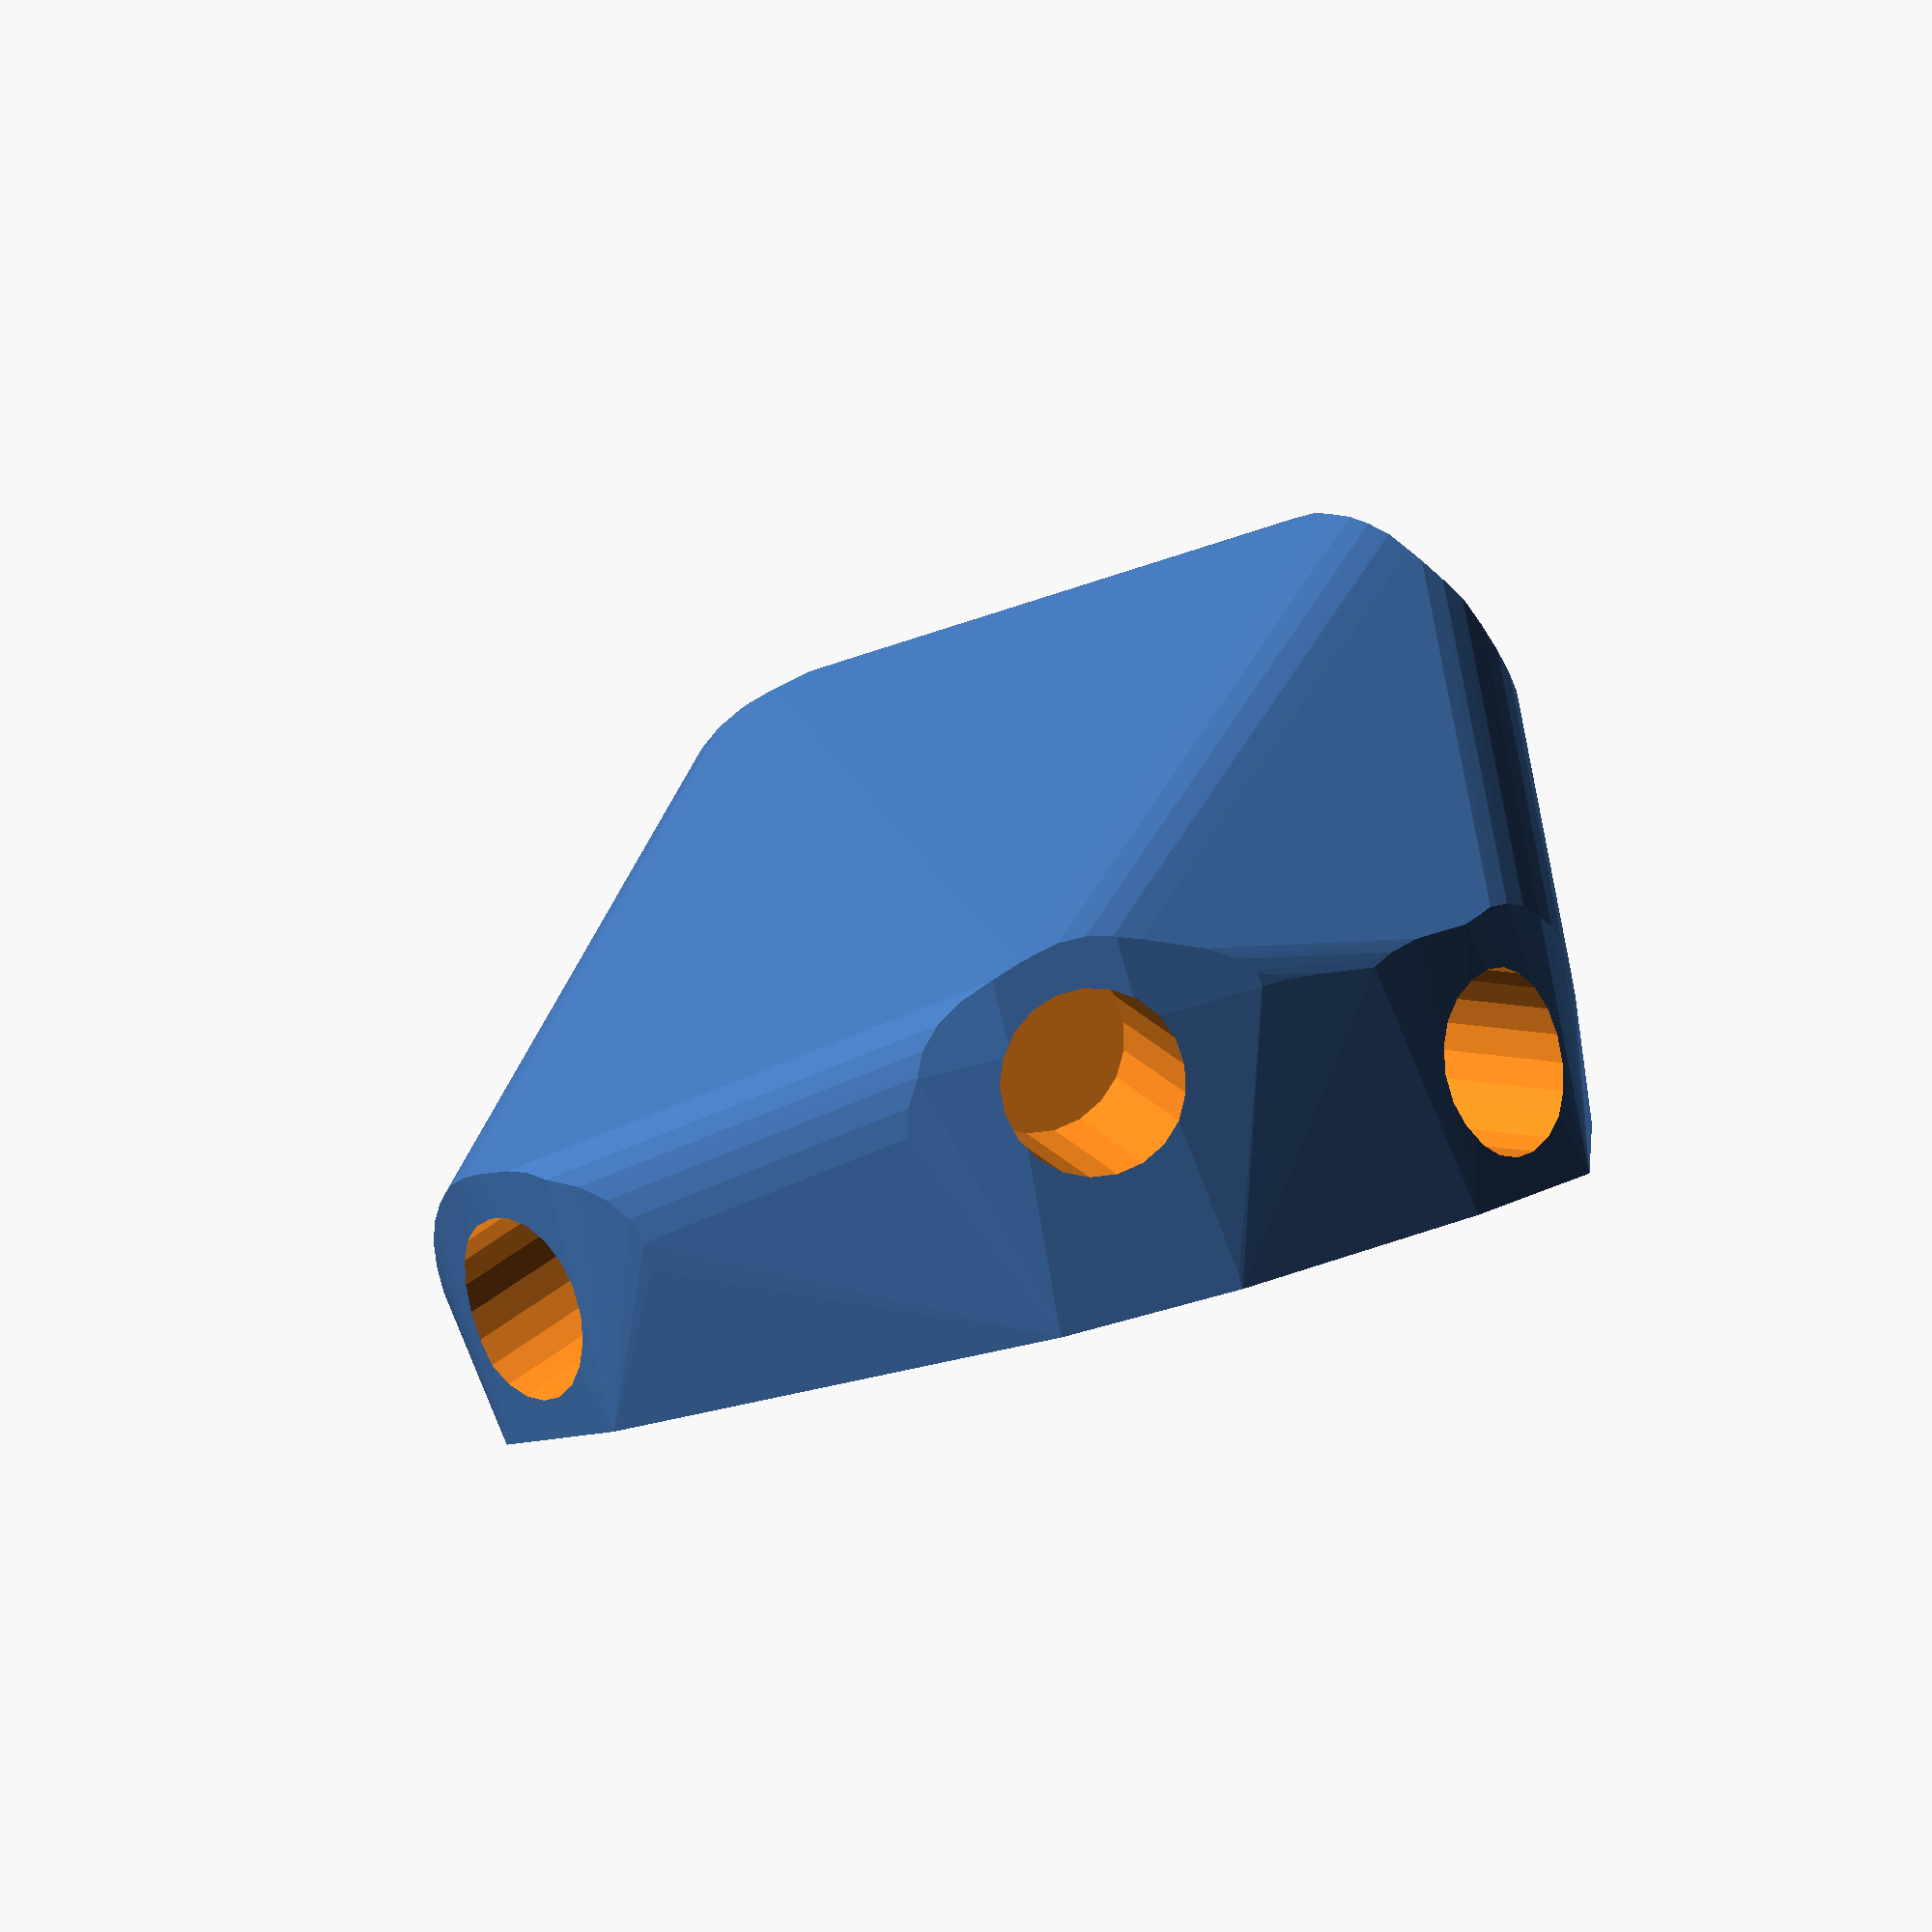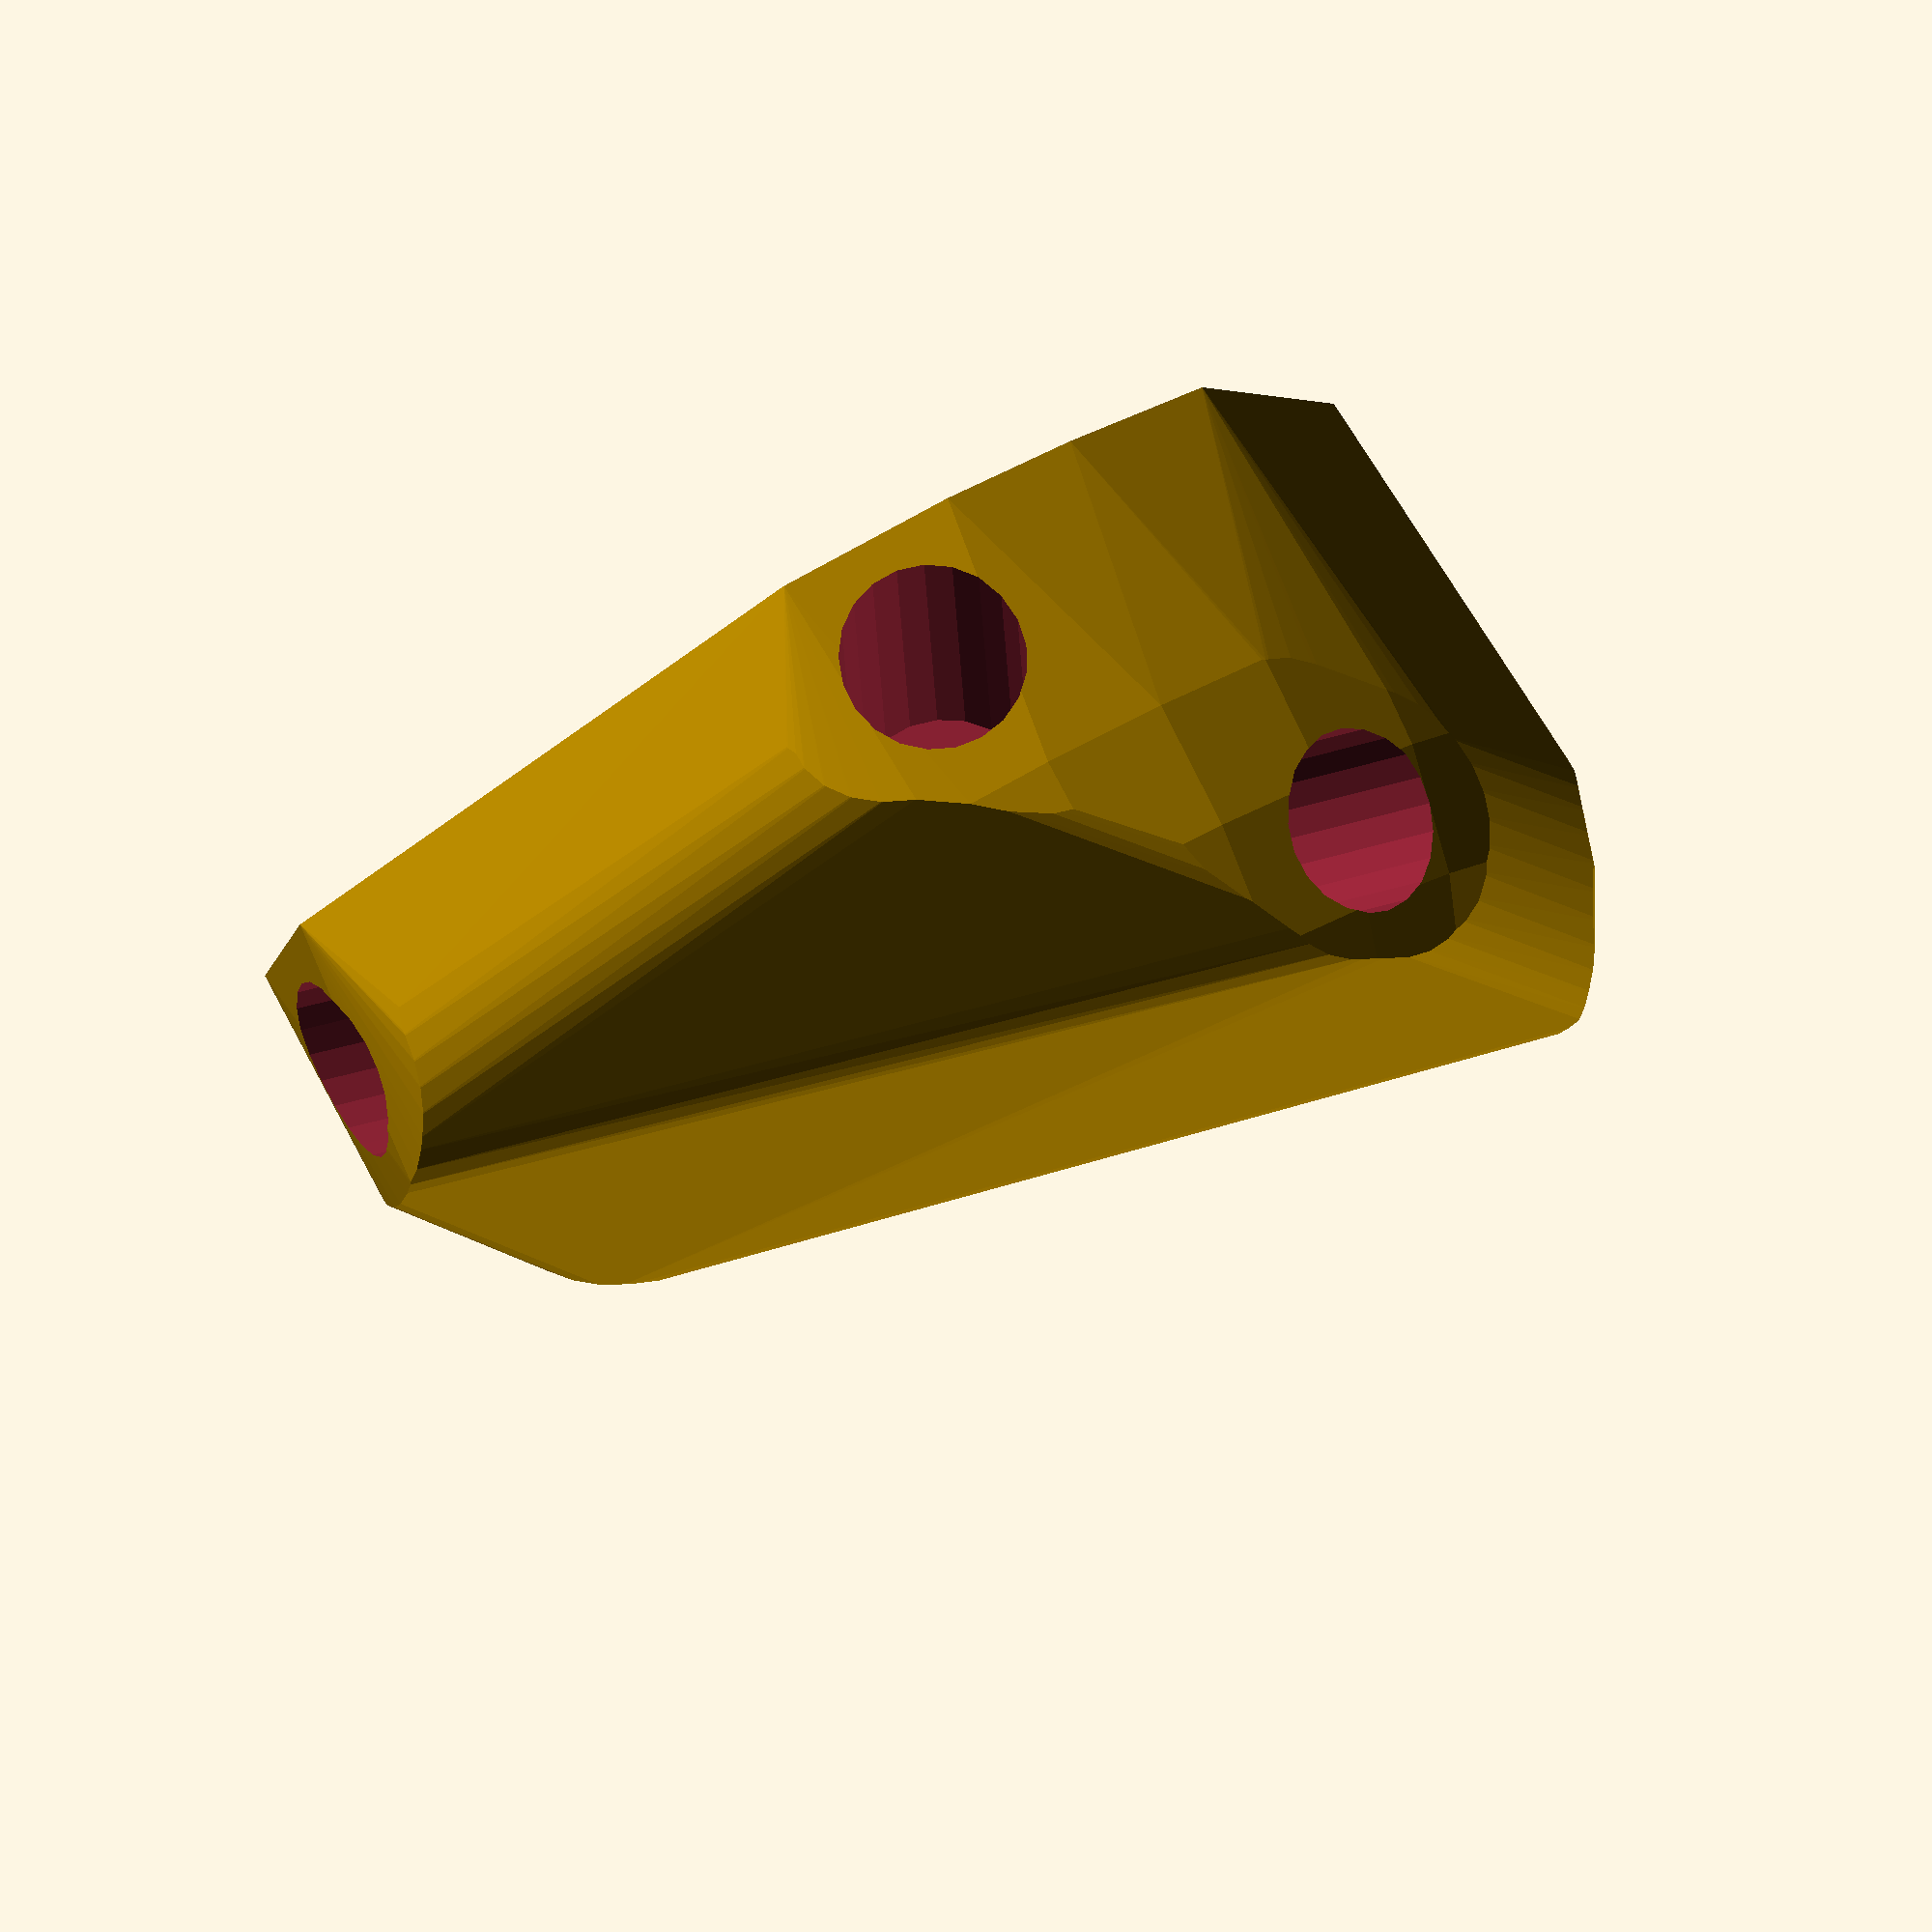
<openscad>


difference() {
	difference() {
		hull() {
			union() {
				union() {
					rotate(a = 44.7886434991, v = [0, 0, 1]) {
						translate(v = [0, -6.6000000000, 0]) {
							cube(size = [43.0855385085, 13.2000000000, 1]);
						}
					}
					rotate(a = -137.4284145433, v = [0, 0, 1]) {
						translate(v = [0, -6.6000000000, 0]) {
							cube(size = [44.8787159826, 13.2000000000, 1]);
						}
					}
					rotate(a = -25.5551377076, v = [0, 0, 1]) {
						translate(v = [0, -6.6000000000, 0]) {
							cube(size = [41.5129387036, 13.2000000000, 1]);
						}
					}
					rotate(a = -94.1777278702, v = [0, 0, 1]) {
						translate(v = [0, -6.6000000000, 0]) {
							cube(size = [43.7878214328, 13.2000000000, 1]);
						}
					}
					rotate(a = 76.1941204399, v = [0, 0, 1]) {
						translate(v = [0, -6.6000000000, 0]) {
							cube(size = [43.7878237981, 13.2000000000, 1]);
						}
					}
					rotate(a = 159.1977941195, v = [0, 0, 1]) {
						translate(v = [0, -6.6000000000, 0]) {
							cube(size = [43.7878219417, 13.2000000000, 1]);
						}
					}
				}
				translate(v = [0, 0, 19.9743286130]) {
					intersection() {
						hull() {
							rotate(a = 73.2270811909, v = [-0.6745215807, 0.6795164716, -0.0000000050]) {
								cylinder(h = 45, r = 9.6000000000);
							}
							rotate(a = 94.2076451547, v = [0.6746874302, -0.7344477709, 0.0000000598]) {
								cylinder(h = 45, r = 9.6000000000);
							}
							rotate(a = 67.2957656601, v = [0.3979521676, 0.8322607608, -0.0000012302]) {
								cylinder(h = 45, r = 9.6000000000);
							}
							rotate(a = 103.3289646367, v = [0.9704769150, -0.0708878867, -0.0000008996]) {
								cylinder(h = 45, r = 9.6000000000);
							}
							rotate(a = 103.3288209429, v = [-0.9449510012, 0.2322052229, 0.0000007127]) {
								cylinder(h = 45, r = 9.6000000000);
							}
							rotate(a = 103.3289337213, v = [-0.3455765946, -0.9096304714, 0.0000012552]) {
								cylinder(h = 45, r = 9.6000000000);
							}
						}
						sphere(r = 45);
					}
				}
			}
		}
		translate(v = [0, 0, 19.9743286130]) {
			rotate(a = 73.2270811909, v = [-0.6745215807, 0.6795164716, -0.0000000050]) {
				translate(v = [0, 0, 20]) {
					cylinder(h = 45, r = 6.6000000000);
				}
			}
			rotate(a = 94.2076451547, v = [0.6746874302, -0.7344477709, 0.0000000598]) {
				translate(v = [0, 0, 20]) {
					cylinder(h = 45, r = 6.6000000000);
				}
			}
			rotate(a = 67.2957656601, v = [0.3979521676, 0.8322607608, -0.0000012302]) {
				translate(v = [0, 0, 20]) {
					cylinder(h = 45, r = 6.6000000000);
				}
			}
			rotate(a = 103.3289646367, v = [0.9704769150, -0.0708878867, -0.0000008996]) {
				translate(v = [0, 0, 20]) {
					cylinder(h = 45, r = 6.6000000000);
				}
			}
			rotate(a = 103.3288209429, v = [-0.9449510012, 0.2322052229, 0.0000007127]) {
				translate(v = [0, 0, 20]) {
					cylinder(h = 45, r = 6.6000000000);
				}
			}
			rotate(a = 103.3289337213, v = [-0.3455765946, -0.9096304714, 0.0000012552]) {
				translate(v = [0, 0, 20]) {
					cylinder(h = 45, r = 6.6000000000);
				}
			}
		}
	}
	translate(v = [0, 0, 2]) {
		rotate(a = 180, v = [0, 1, 0]) {
			linear_extrude(height = 3) {
				text(halign = "center", size = 8, text = "11", valign = "center");
			}
		}
	}
}
</openscad>
<views>
elev=84.8 azim=303.3 roll=14.2 proj=o view=wireframe
elev=279.9 azim=351.5 roll=330.6 proj=o view=wireframe
</views>
